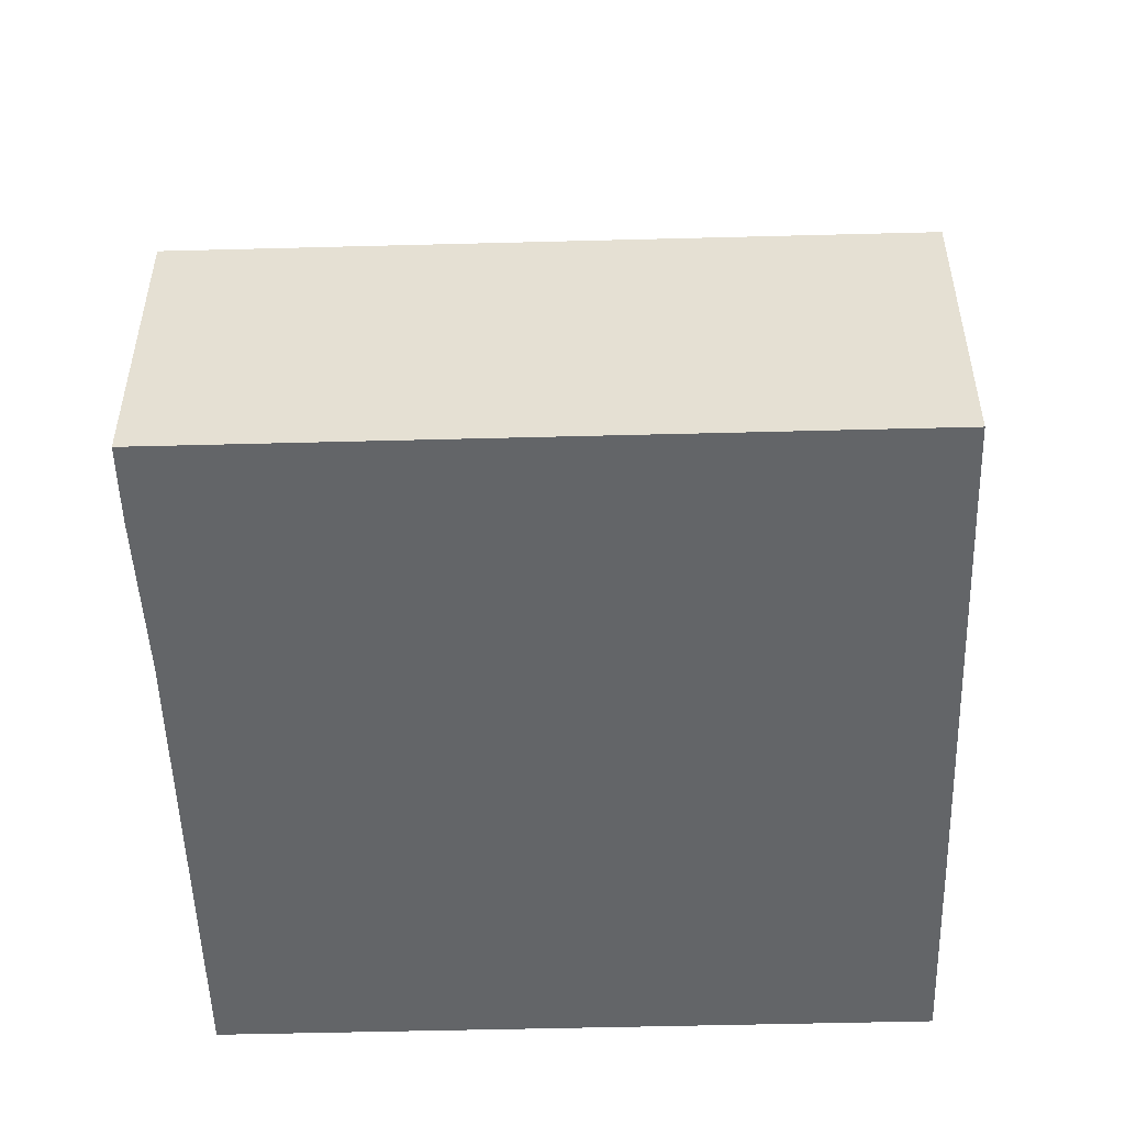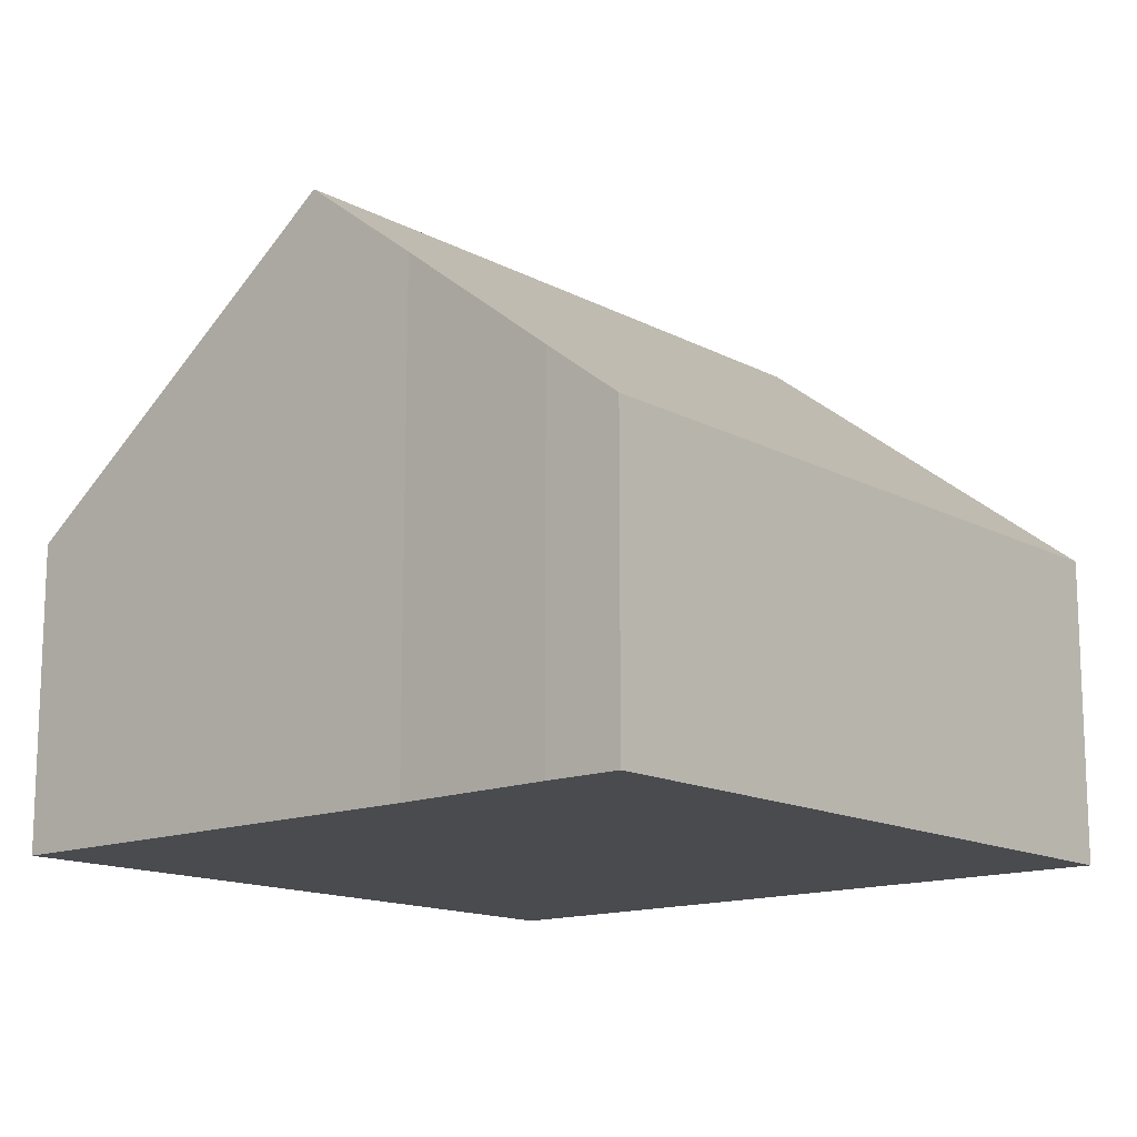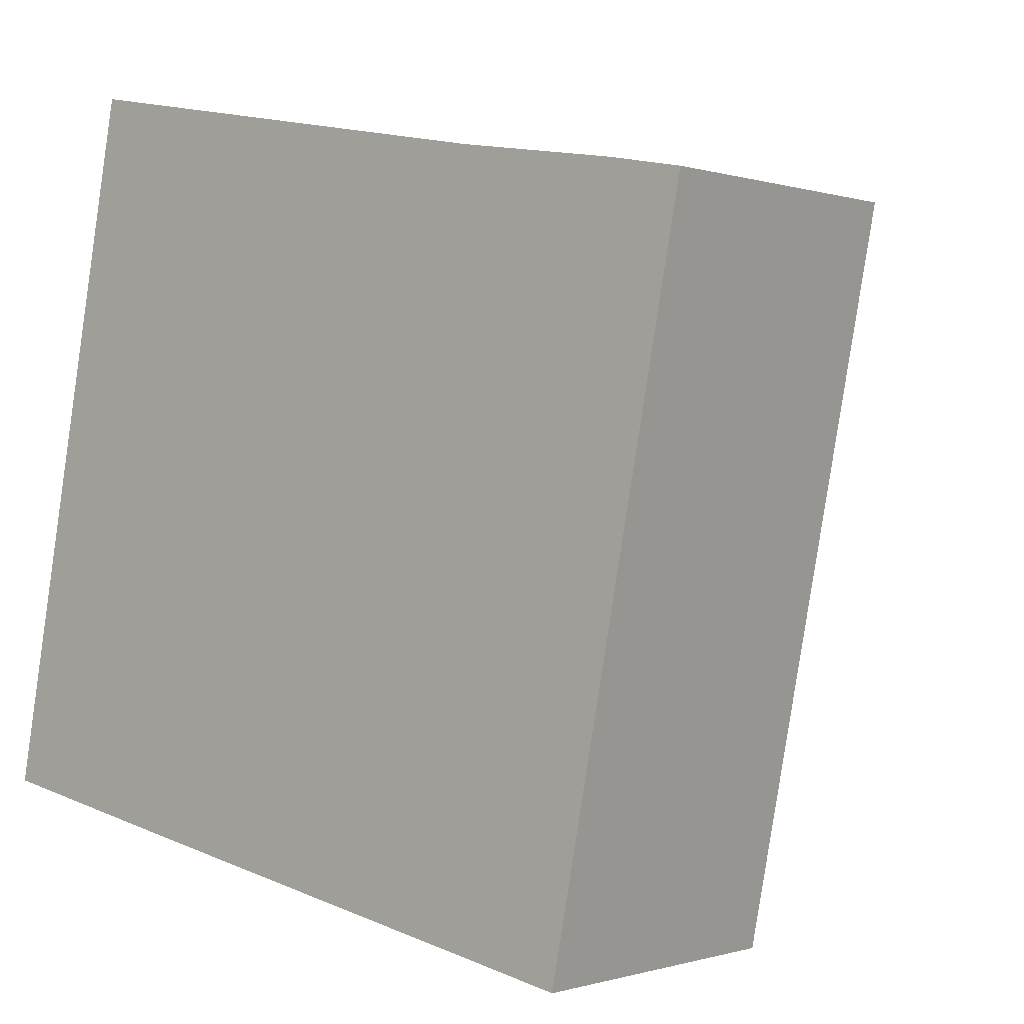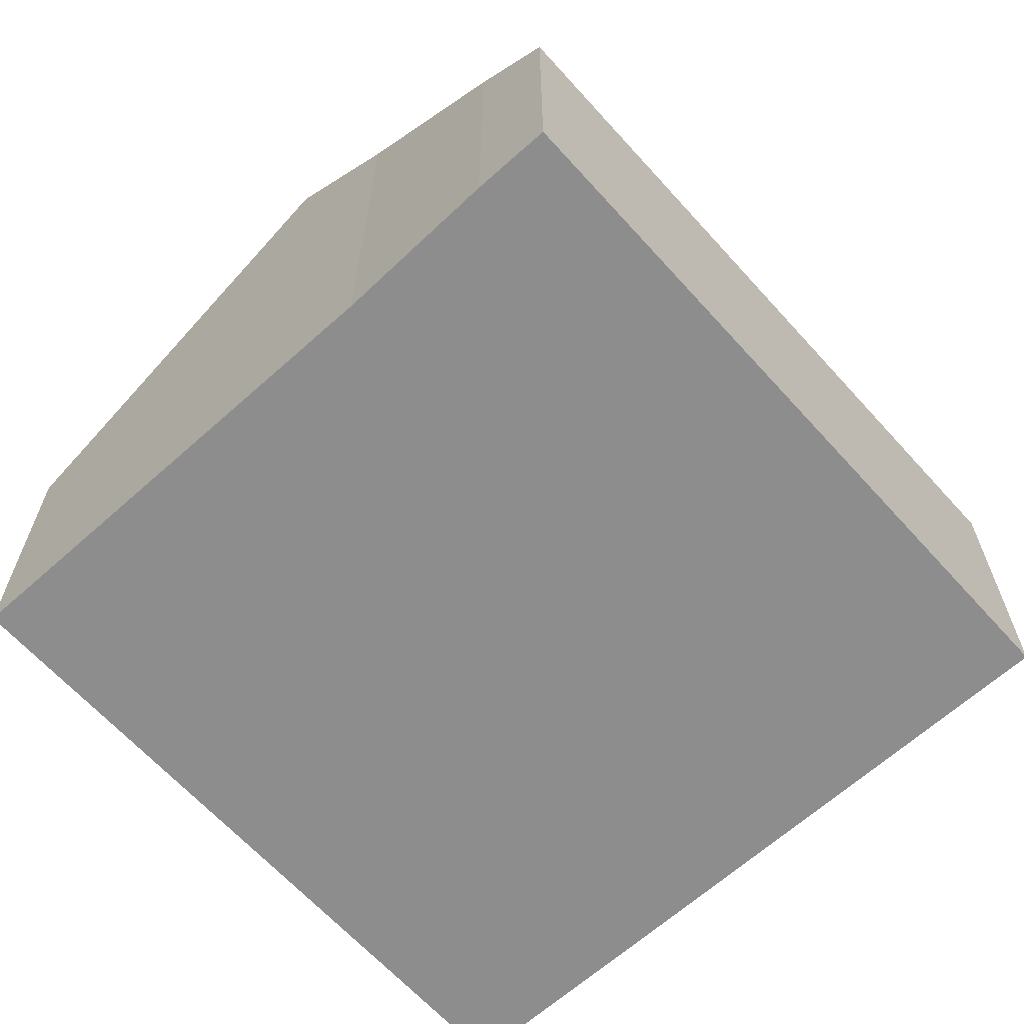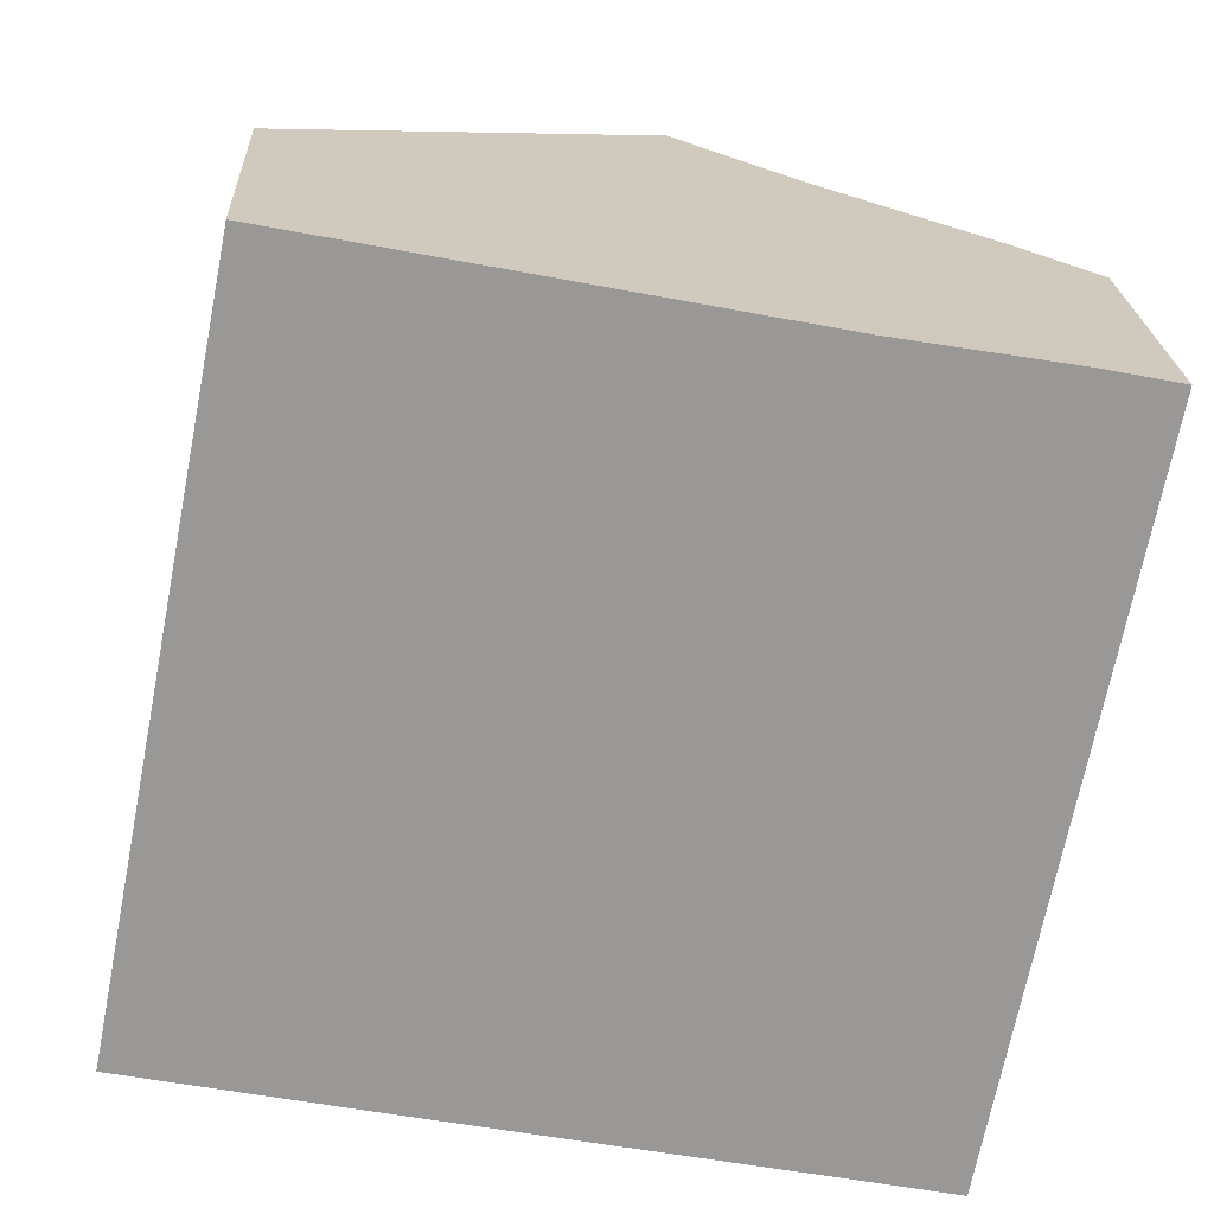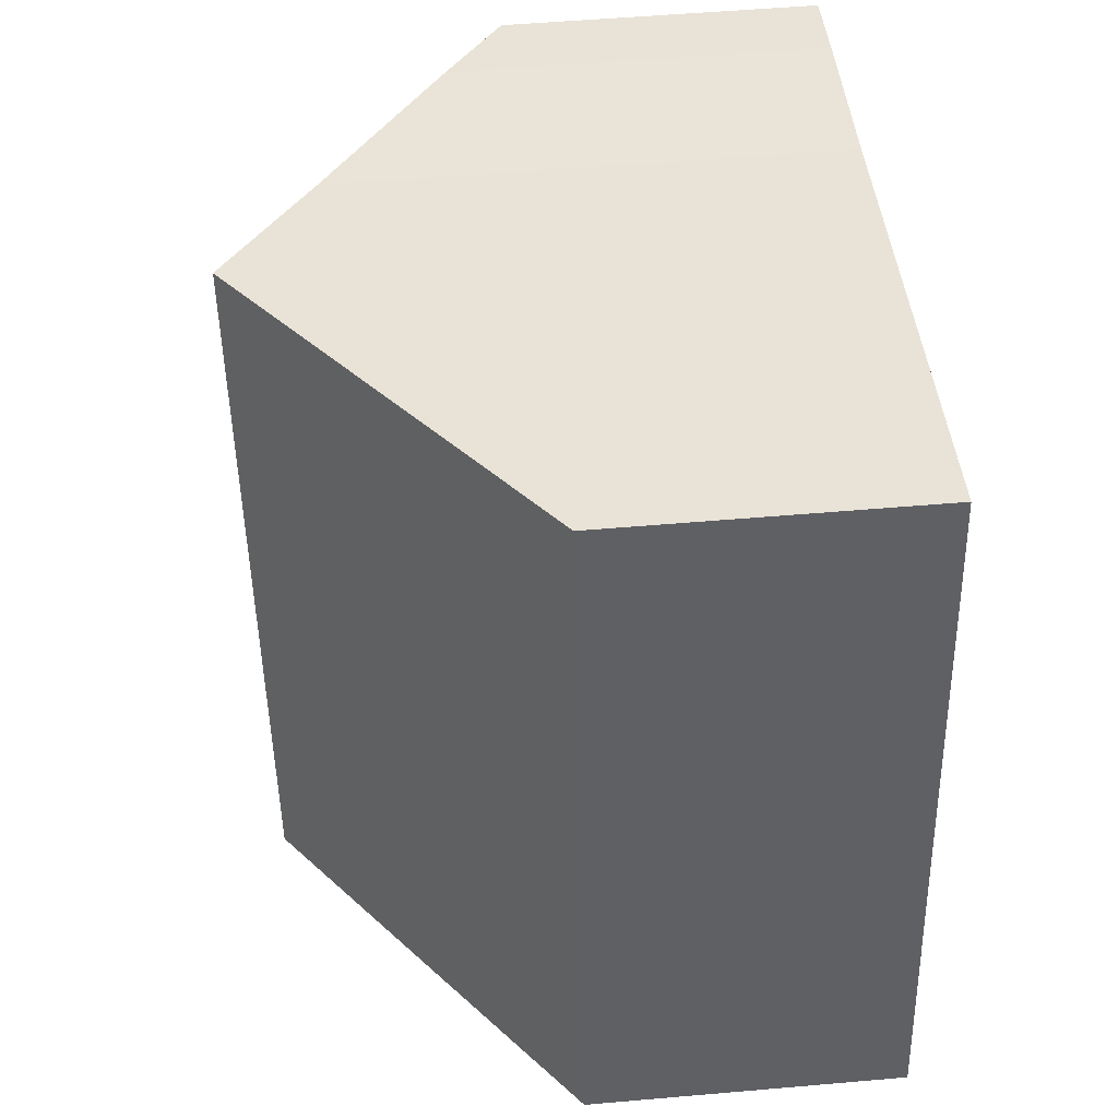
<metadata>
{"format":"obj","ext":"obj","renderer":"f3d","projection":"perspective","resolution":1024,"background":"white","views":[{"elev":-51.4,"azim":102.7,"up":"+Y"},{"elev":-14.2,"azim":51.7,"up":"+Y"},{"elev":-0.4,"azim":40.0,"up":"+Z"},{"elev":-64.7,"azim":53.1,"up":"+Y"},{"elev":21.5,"azim":-2.6,"up":"+Z"},{"elev":53.1,"azim":-95.3,"up":"+Z"}]}
</metadata>
<code>
v  6.031 9.777 -1.172
v  2.32 5.155 11.86
v  8.349 9.777 10.68
v  3.634 7.94 -0.711
v  0 5.155 3.157e-16
v  12.06 5.155 -2.336
v  13.11 6.14 9.829
v  14.39 5.155 9.577
v  10.37 8.228 10.28
v  10.97 5.997 -2.121
v  11.03 5.95 -2.133
v  0 0 0
v  2.32 -7.26e-16 11.86
v  8.349 -6.538e-16 10.68
v  10.37 -6.296e-16 10.28
v  13.11 -6.019e-16 9.829
v  14.39 -5.864e-16 9.577
v  12.06 1.43e-16 -2.336
v  11.03 1.306e-16 -2.133
v  10.97 1.299e-16 -2.121
v  6.031 7.176e-17 -1.172
v  3.634 4.354e-17 -0.711
g defaultobject
f 1 2 3
f 2 1 4
f 2 4 5
f 6 7 8
f 7 6 9
f 9 6 3
f 3 6 10
f 3 10 1
f 10 6 11
f 12 2 5
f 2 12 13
f 13 3 2
f 3 13 9
f 9 13 14
f 9 14 15
f 15 7 9
f 7 15 16
f 16 8 7
f 8 16 17
f 17 6 8
f 6 17 18
f 18 11 6
f 11 18 10
f 10 18 1
f 1 18 4
f 4 18 19
f 4 19 20
f 4 20 21
f 4 21 5
f 5 21 22
f 5 22 12
f 16 18 17
f 18 16 15
f 18 15 14
f 18 14 13
f 18 13 20
f 20 13 12
f 18 20 19
f 20 12 21
f 21 12 22

</code>
